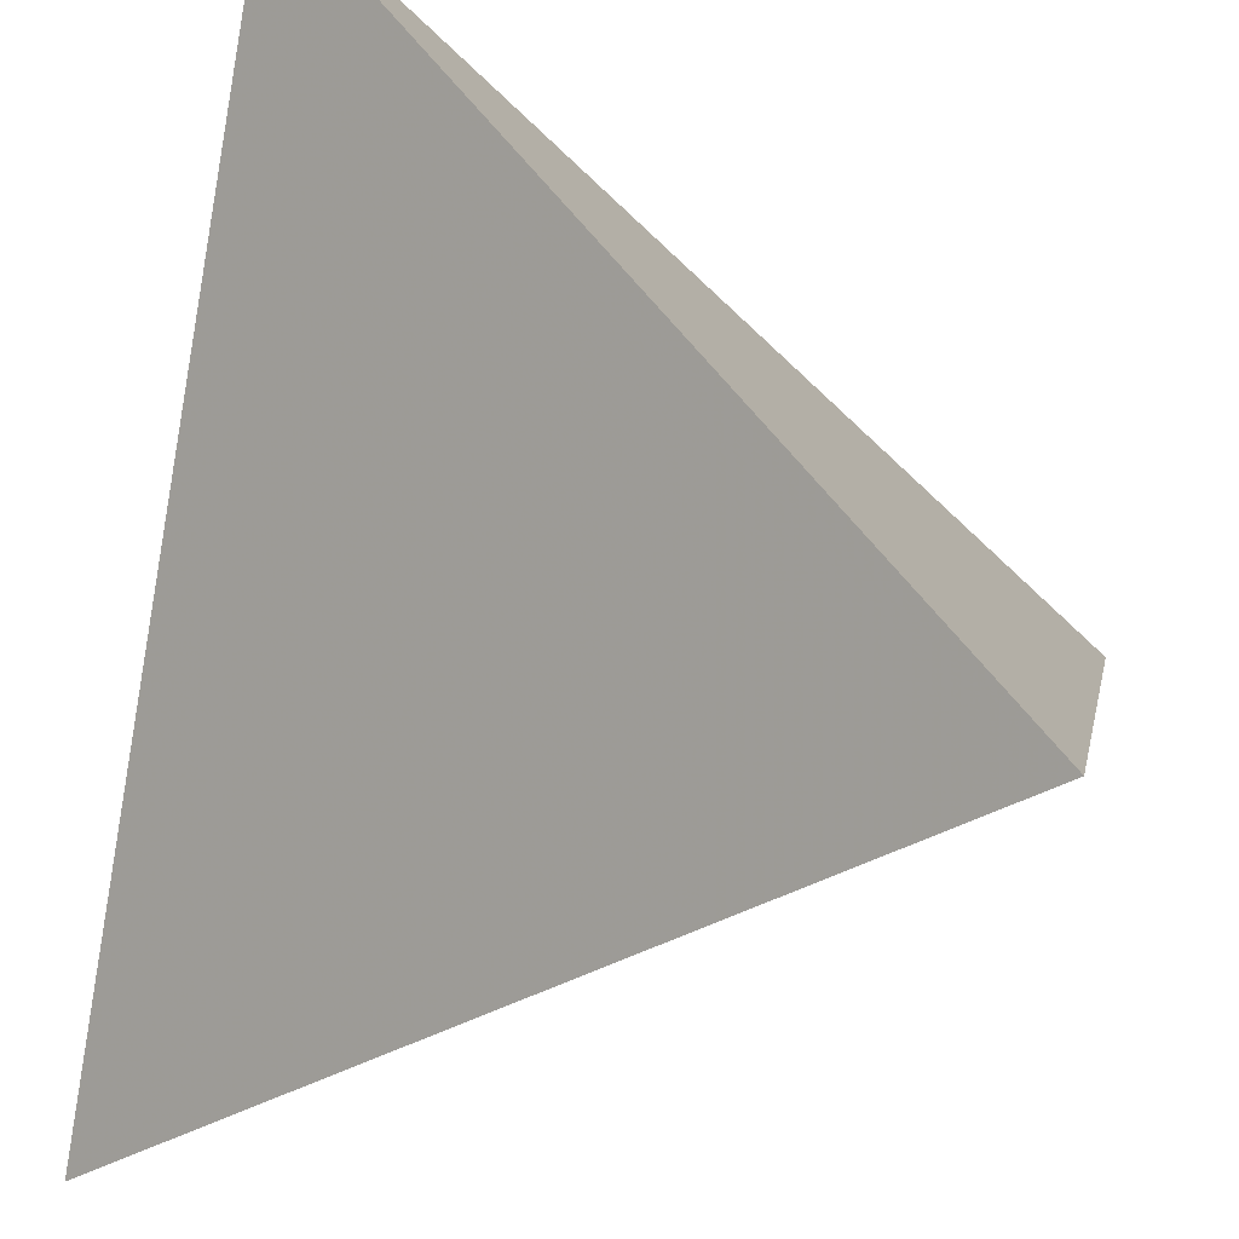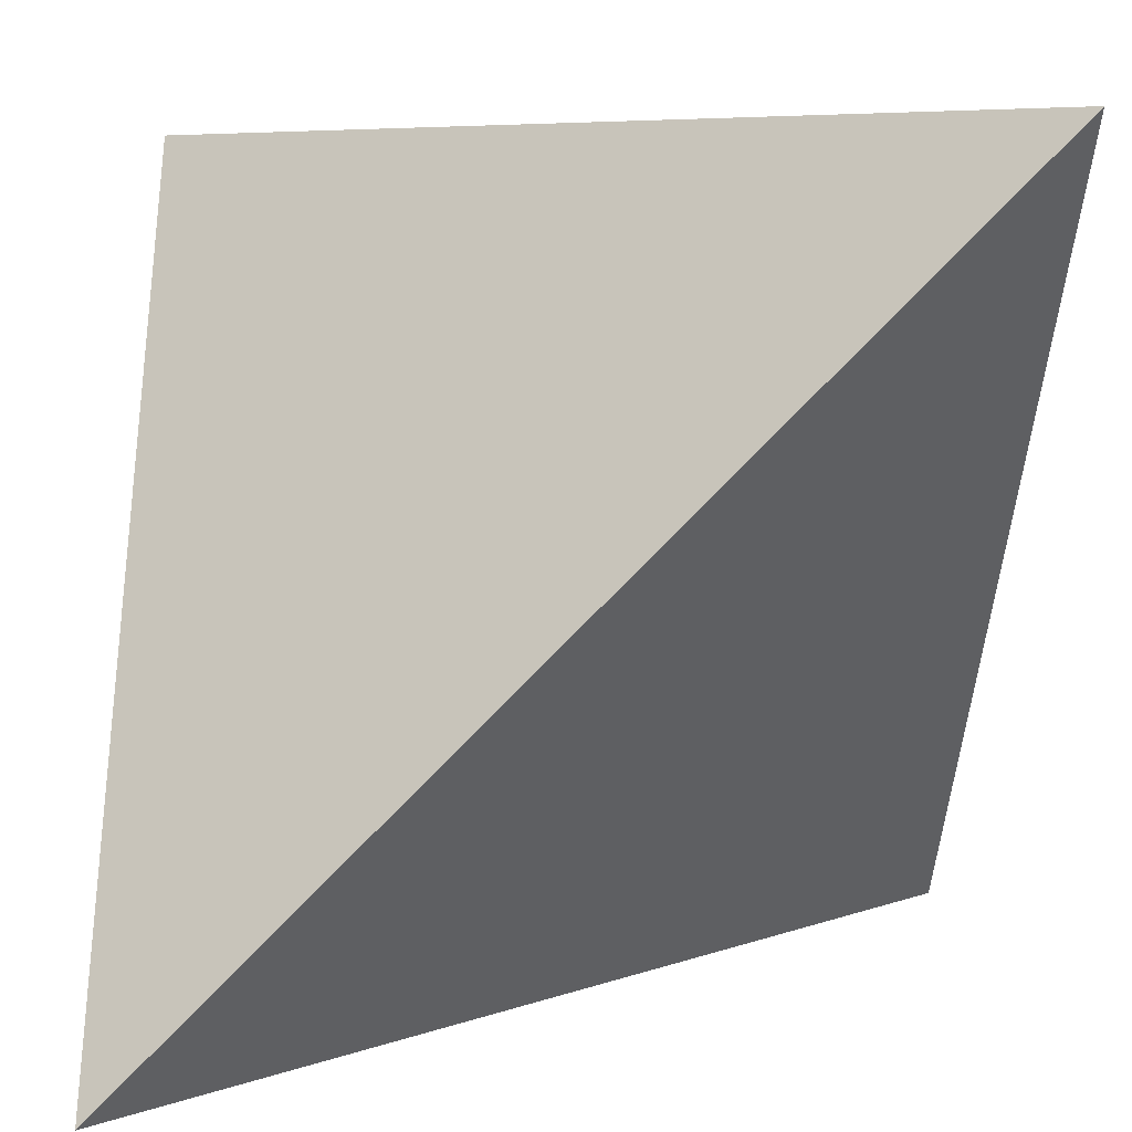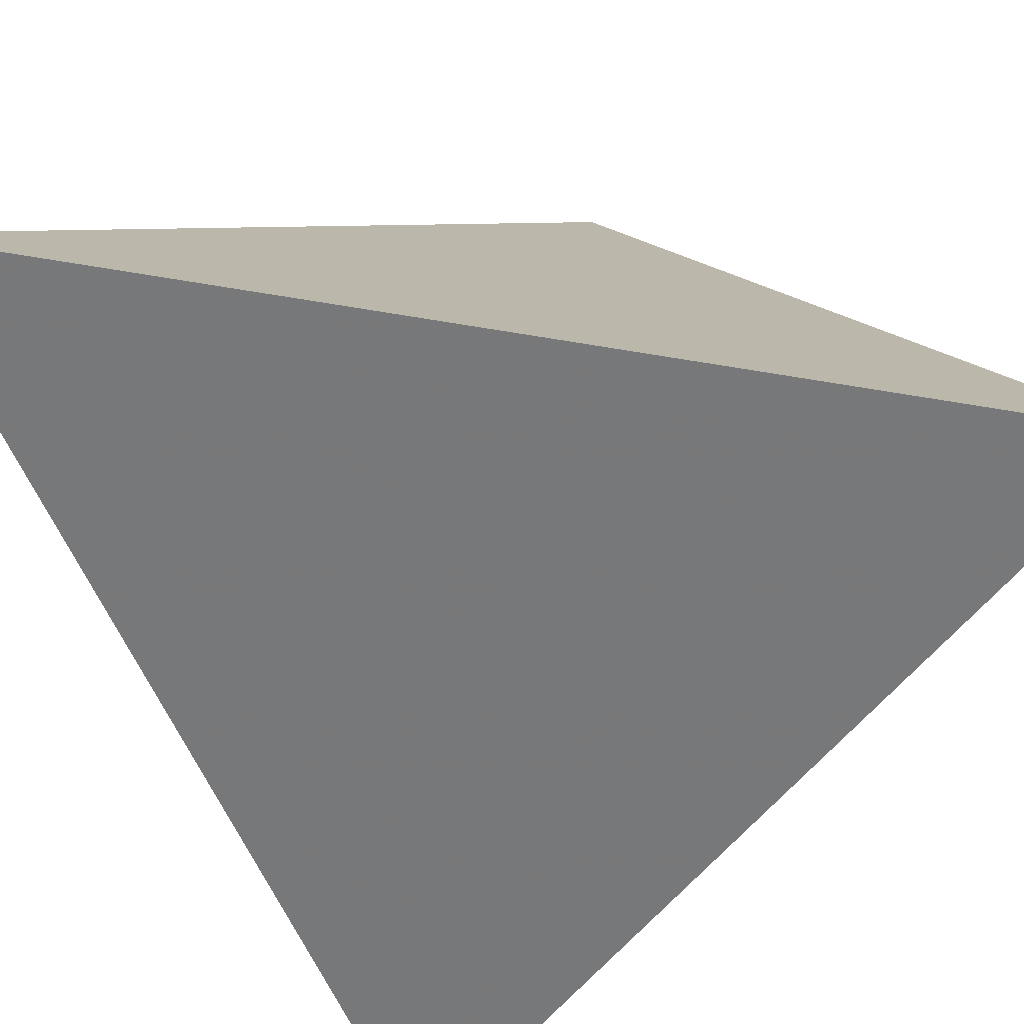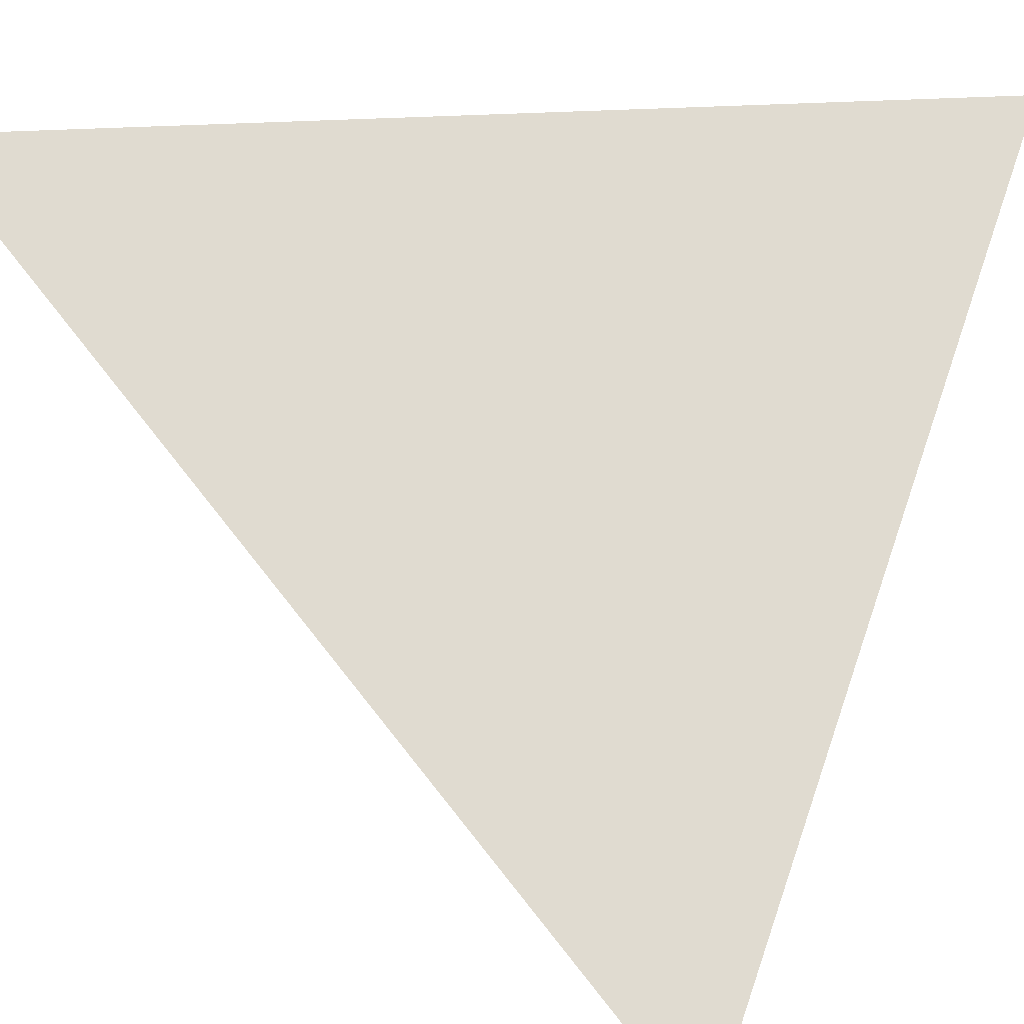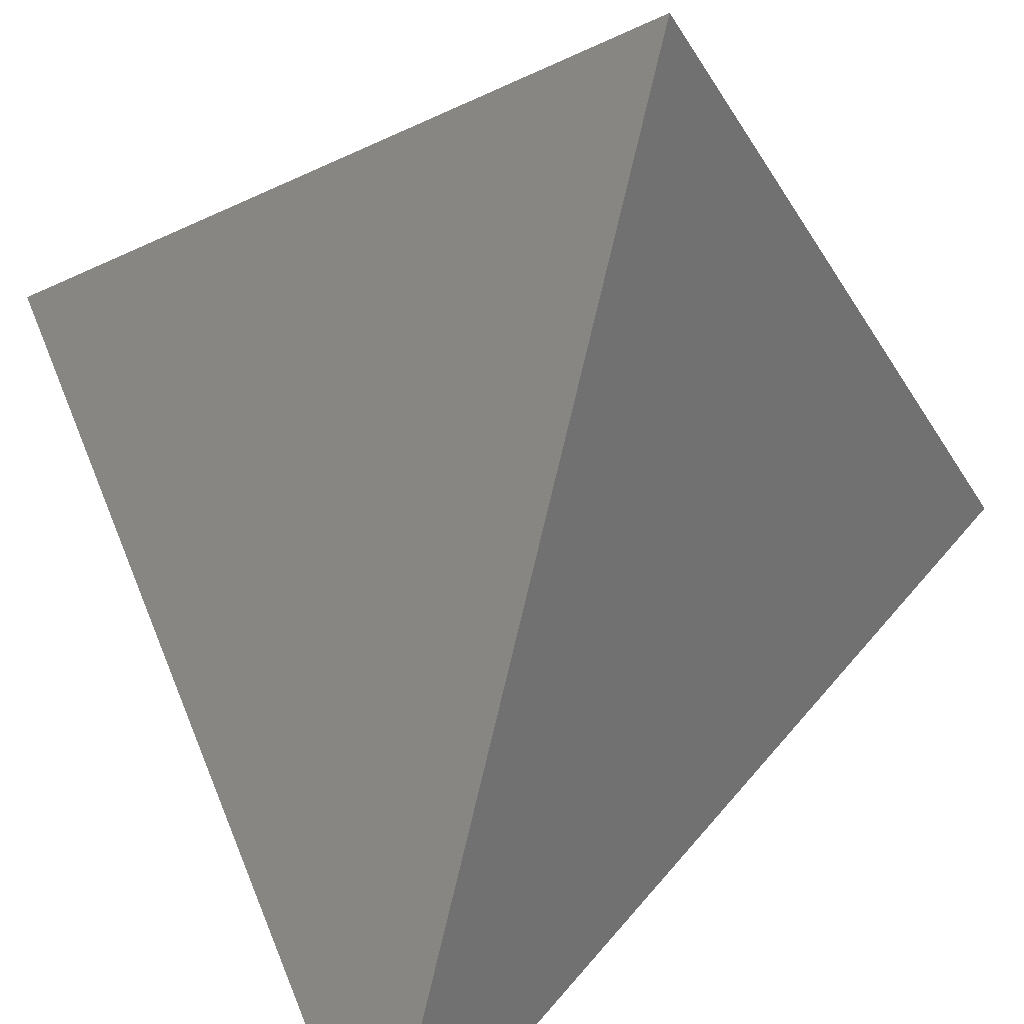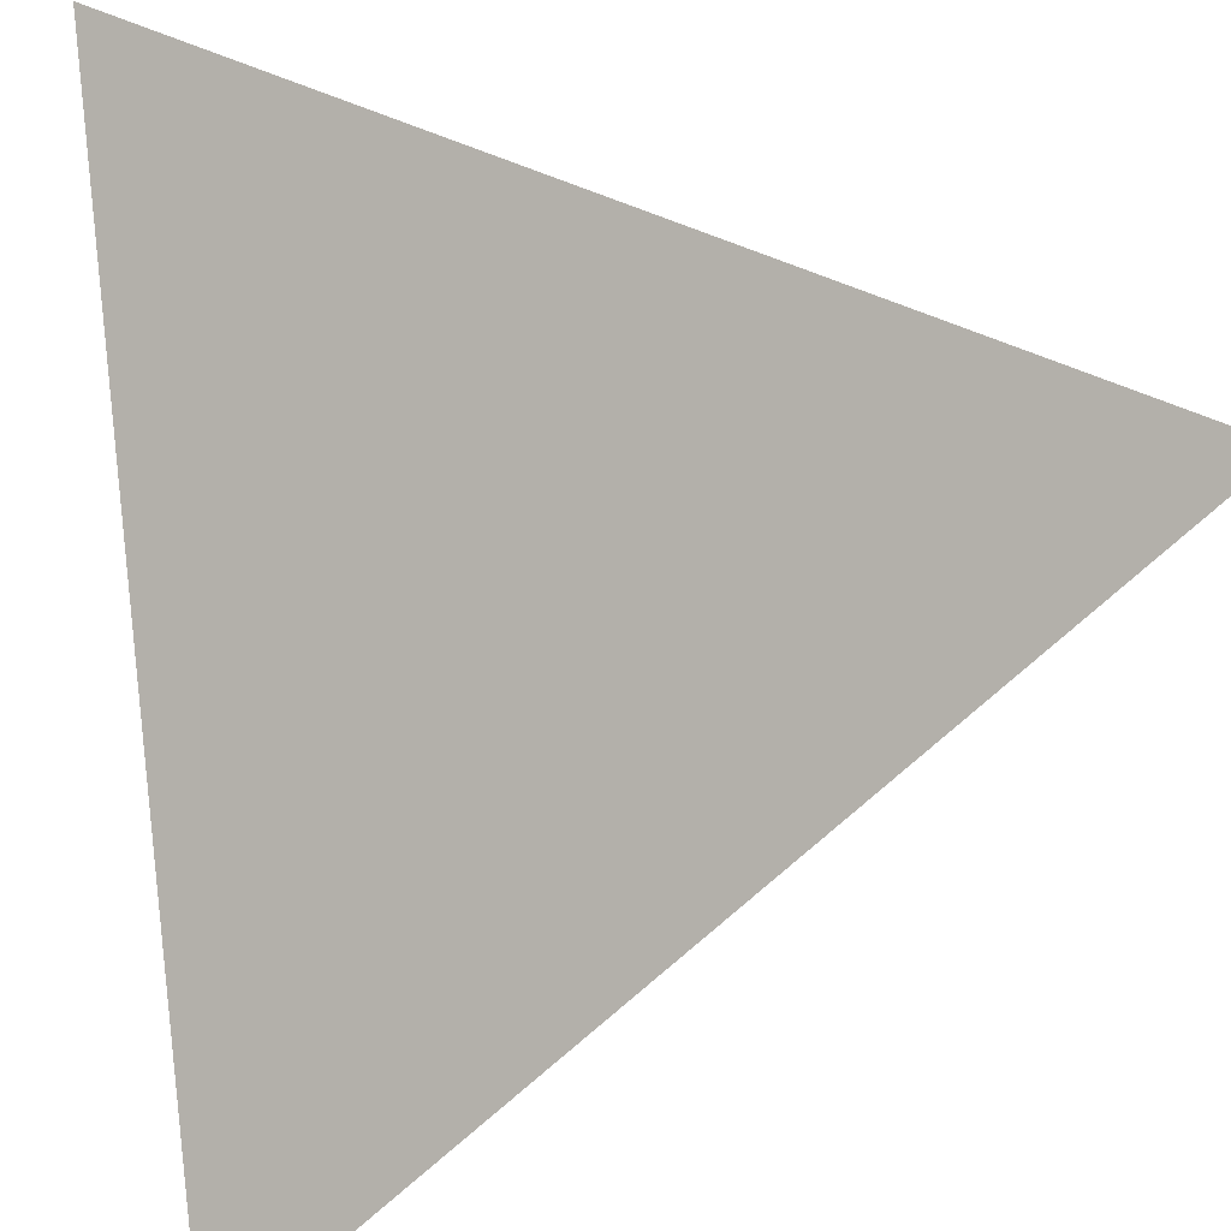
<metadata>
{"format":"obj","ext":"obj","renderer":"f3d","projection":"perspective","resolution":1024,"background":"white","views":[{"elev":49.0,"azim":13.2,"up":"+Z"},{"elev":6.7,"azim":178.2,"up":"+Z"},{"elev":67.0,"azim":-35.0,"up":"+Z"},{"elev":15.1,"azim":117.9,"up":"+Z"},{"elev":-71.9,"azim":-147.9,"up":"+Y"},{"elev":37.6,"azim":-99.1,"up":"+Y"}]}
</metadata>
<code>
v 0.3535 0.3535 -0.3535
v -0.3535 0.3535 0.3535
v -0.3535 -0.3535 -0.3535
v 0.3535 -0.3535 0.3535
f 4 1 2
f 1 4 3
f 2 3 4
f 3 2 1

</code>
